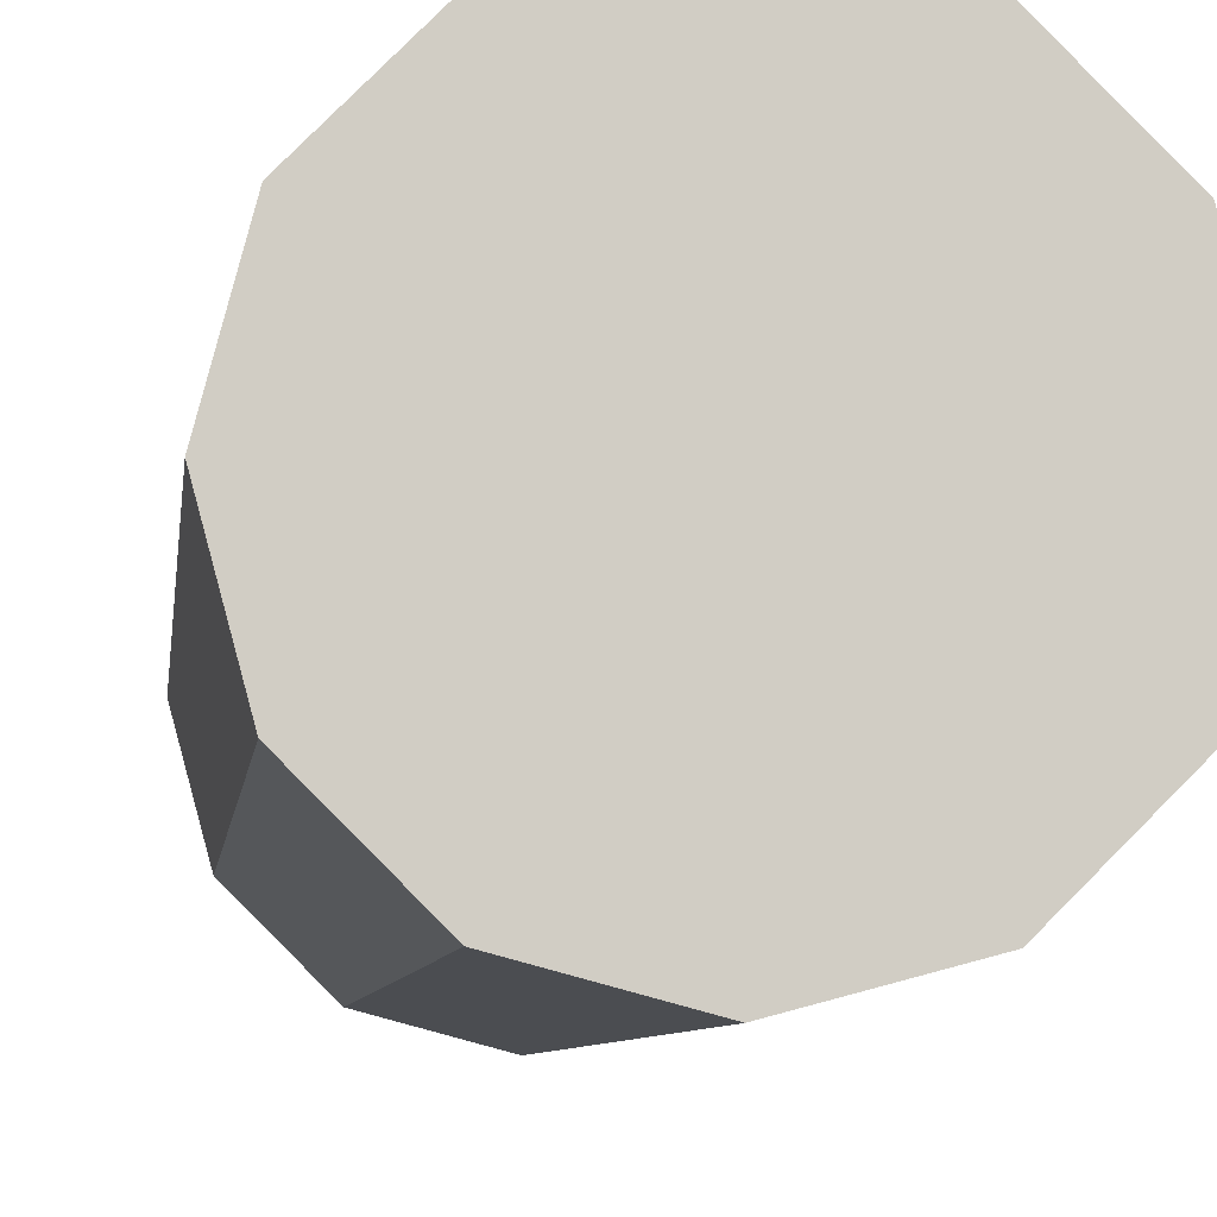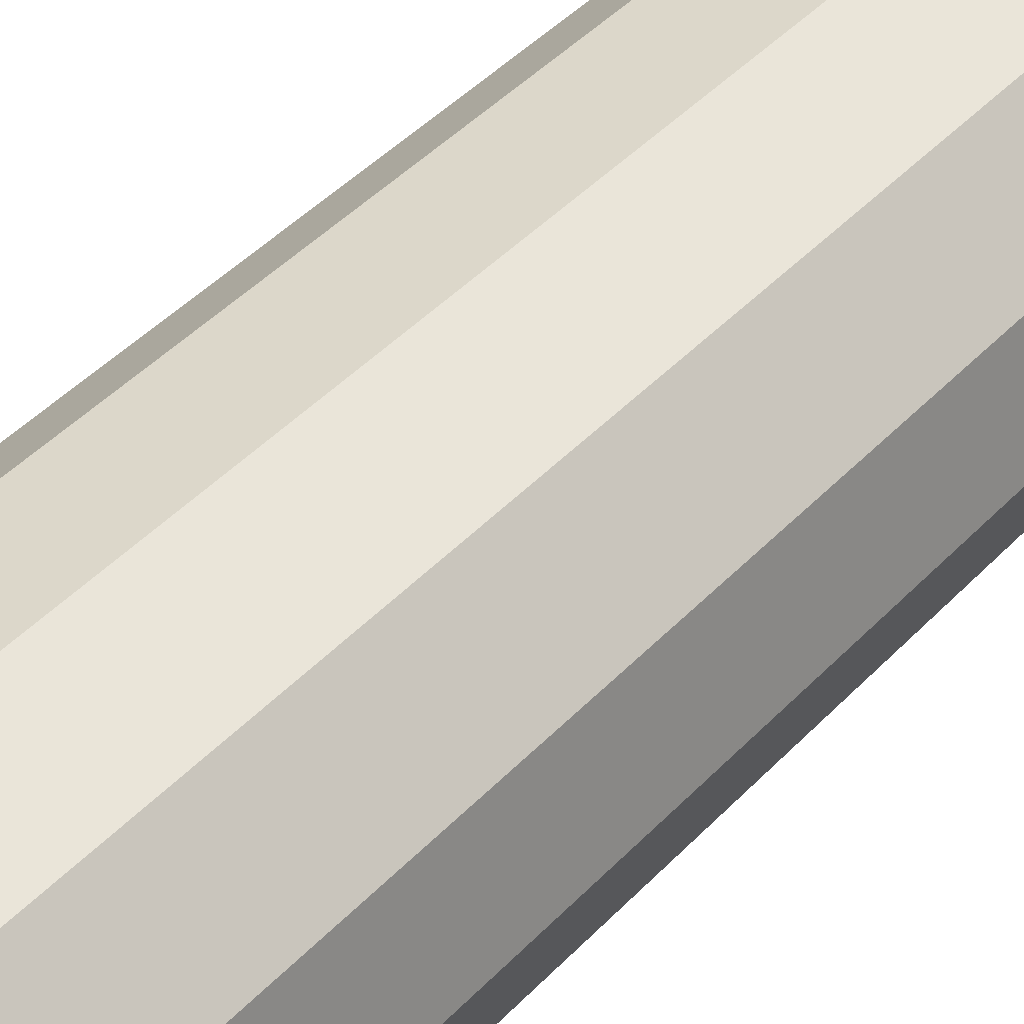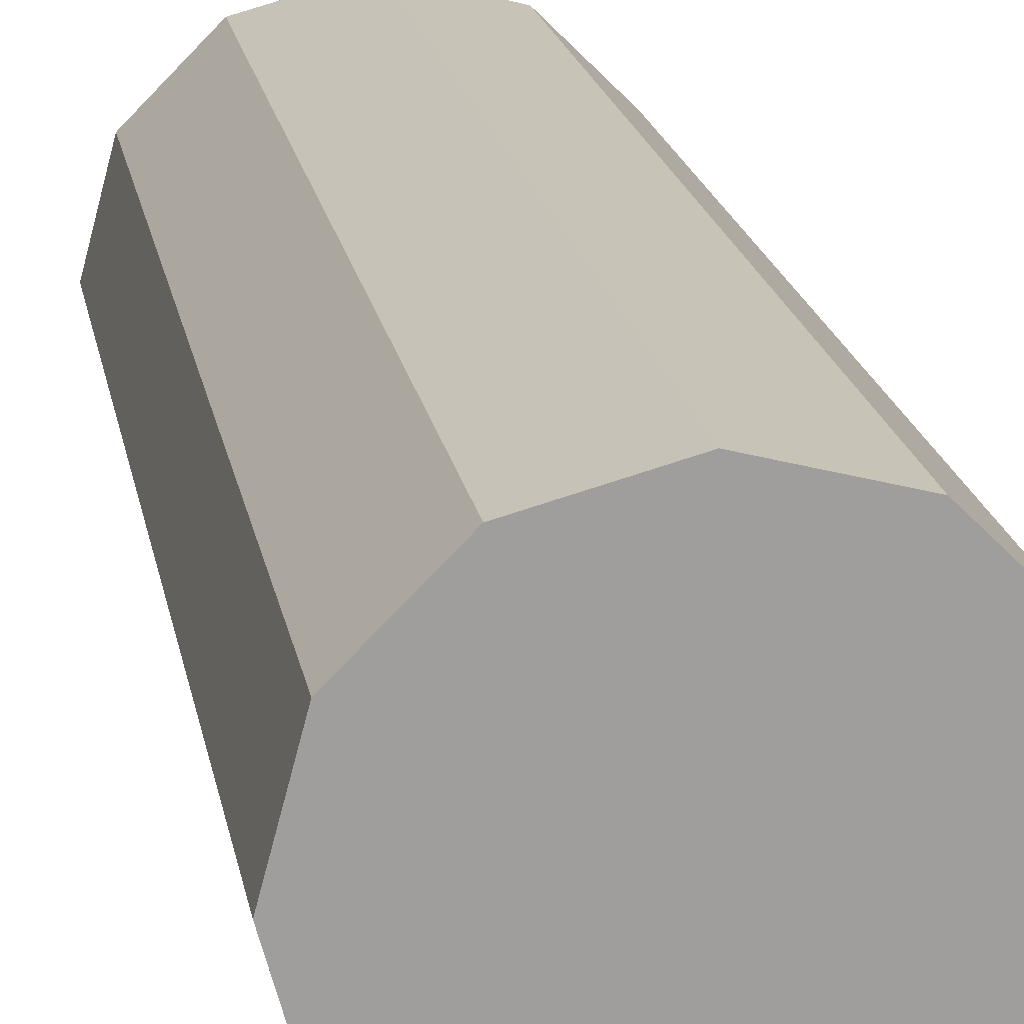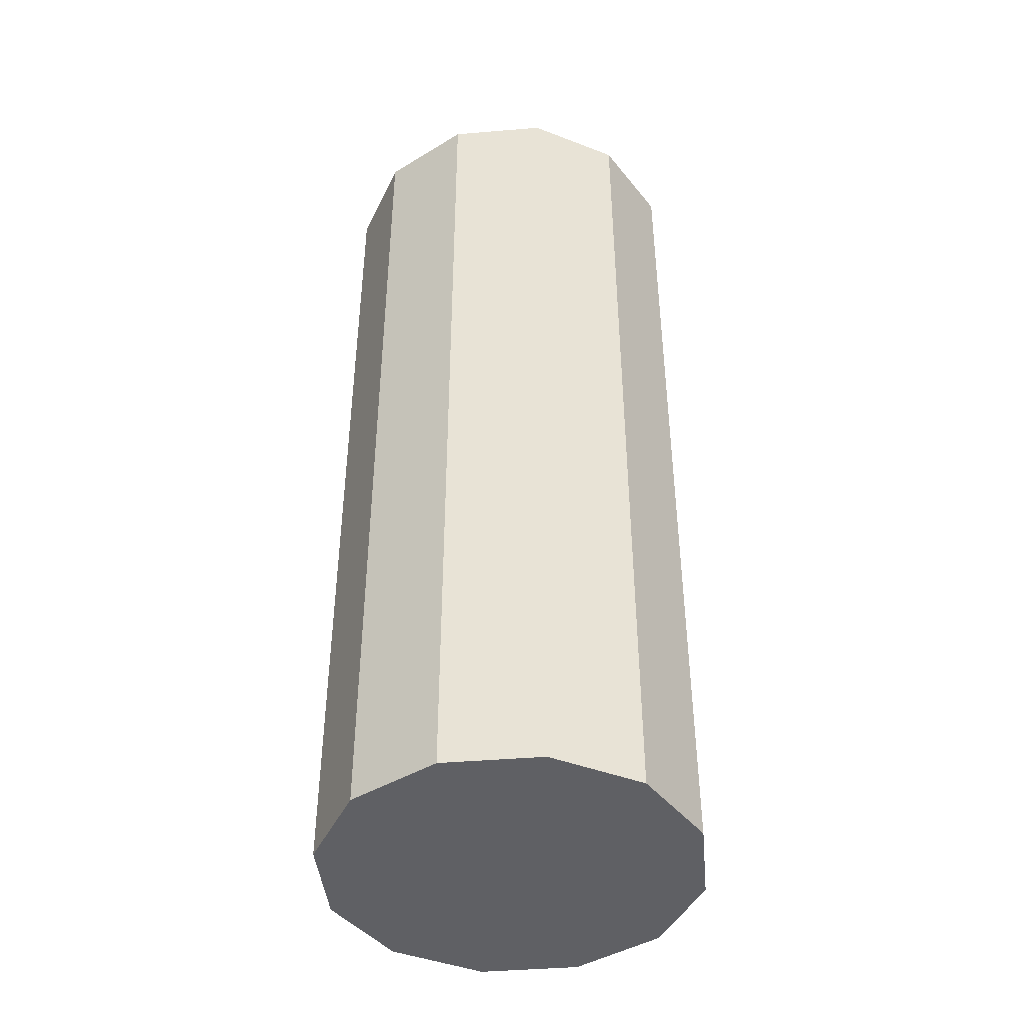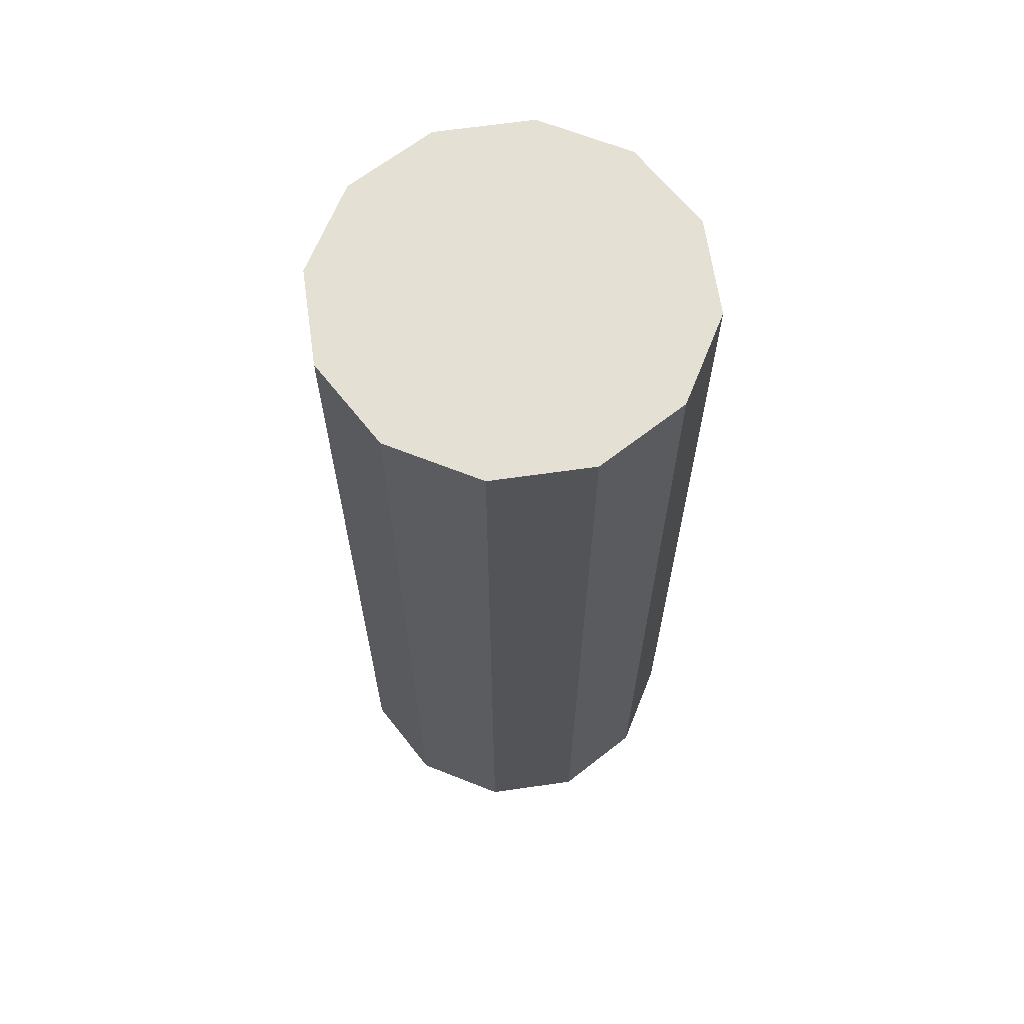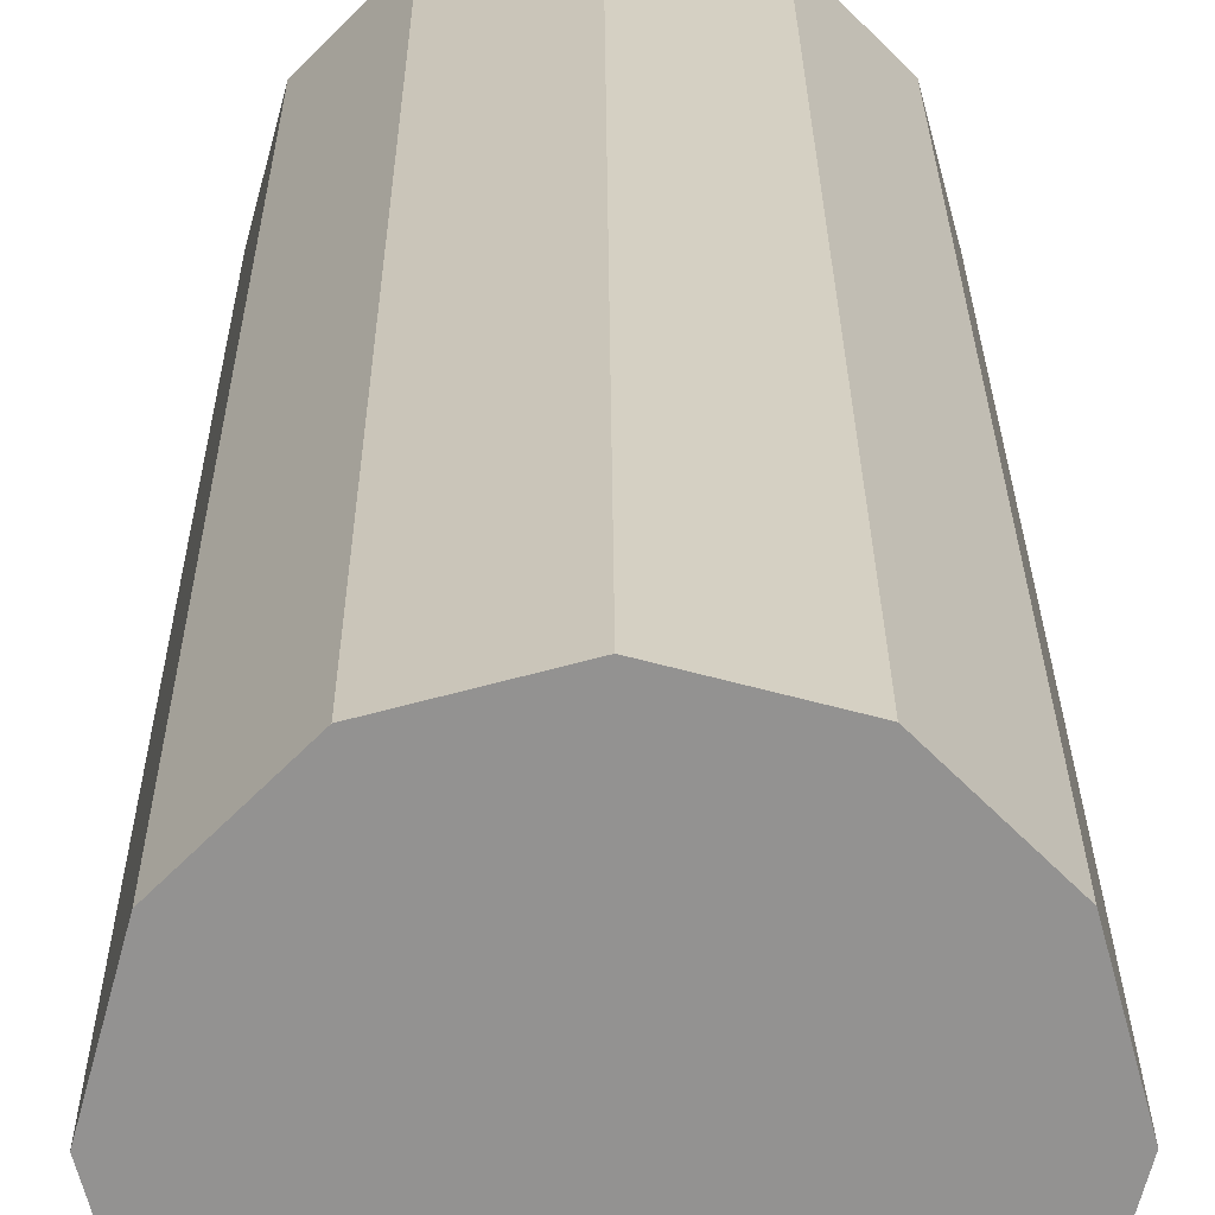
<metadata>
{"format":"obj","ext":"obj","renderer":"f3d","projection":"perspective","resolution":1024,"background":"white","views":[{"elev":-6.0,"azim":-5.6,"up":"+Z"},{"elev":47.4,"azim":41.3,"up":"+Z"},{"elev":19.3,"azim":170.0,"up":"+Z"},{"elev":-43.3,"azim":20.6,"up":"+Y"},{"elev":65.3,"azim":-143.2,"up":"+Y"},{"elev":23.6,"azim":179.7,"up":"+Z"}]}
</metadata>
<code>
v  20.45 67.91 11.81
v  6.816 67.91 11.81
v  13.63 67.91 13.63
v  25.44 67.91 6.817
v  1.826 67.91 6.823
v  0 67.91 4.158e-15
v  27.27 67.91 -0.001
v  25.43 67.91 -6.821
v  1.825 67.91 -6.815
v  6.816 67.91 -11.8
v  20.45 67.91 -11.81
v  13.63 67.91 -13.63
v  20.45 7.229e-16 -11.81
v  13.63 8.347e-16 -13.63
v  6.816 7.228e-16 -11.8
v  1.825 4.173e-16 -6.815
v  0 0 0
v  1.826 -4.178e-16 6.823
v  6.816 -7.231e-16 11.81
v  13.63 -8.349e-16 13.63
v  20.45 -7.231e-16 11.81
v  25.43 4.177e-16 -6.821
v  25.44 -4.174e-16 6.817
v  27.27 6.123e-20 -0.001
g defaultobject
f 1 2 3
f 2 1 4
f 2 4 5
f 5 4 6
f 6 4 7
f 6 7 8
f 6 8 9
f 9 8 10
f 10 8 11
f 10 11 12
f 13 12 11
f 12 13 14
f 14 10 12
f 10 14 15
f 15 9 10
f 9 15 16
f 16 6 9
f 6 16 17
f 17 5 6
f 5 17 18
f 18 2 5
f 2 18 19
f 19 3 2
f 3 19 20
f 20 1 3
f 1 20 21
f 22 11 8
f 11 22 13
f 21 4 1
f 4 21 23
f 23 7 4
f 7 23 24
f 24 8 7
f 8 24 22
f 20 23 21
f 23 20 19
f 23 19 24
f 24 19 18
f 24 18 22
f 22 18 17
f 22 17 13
f 13 17 16
f 13 16 14
f 14 16 15

</code>
